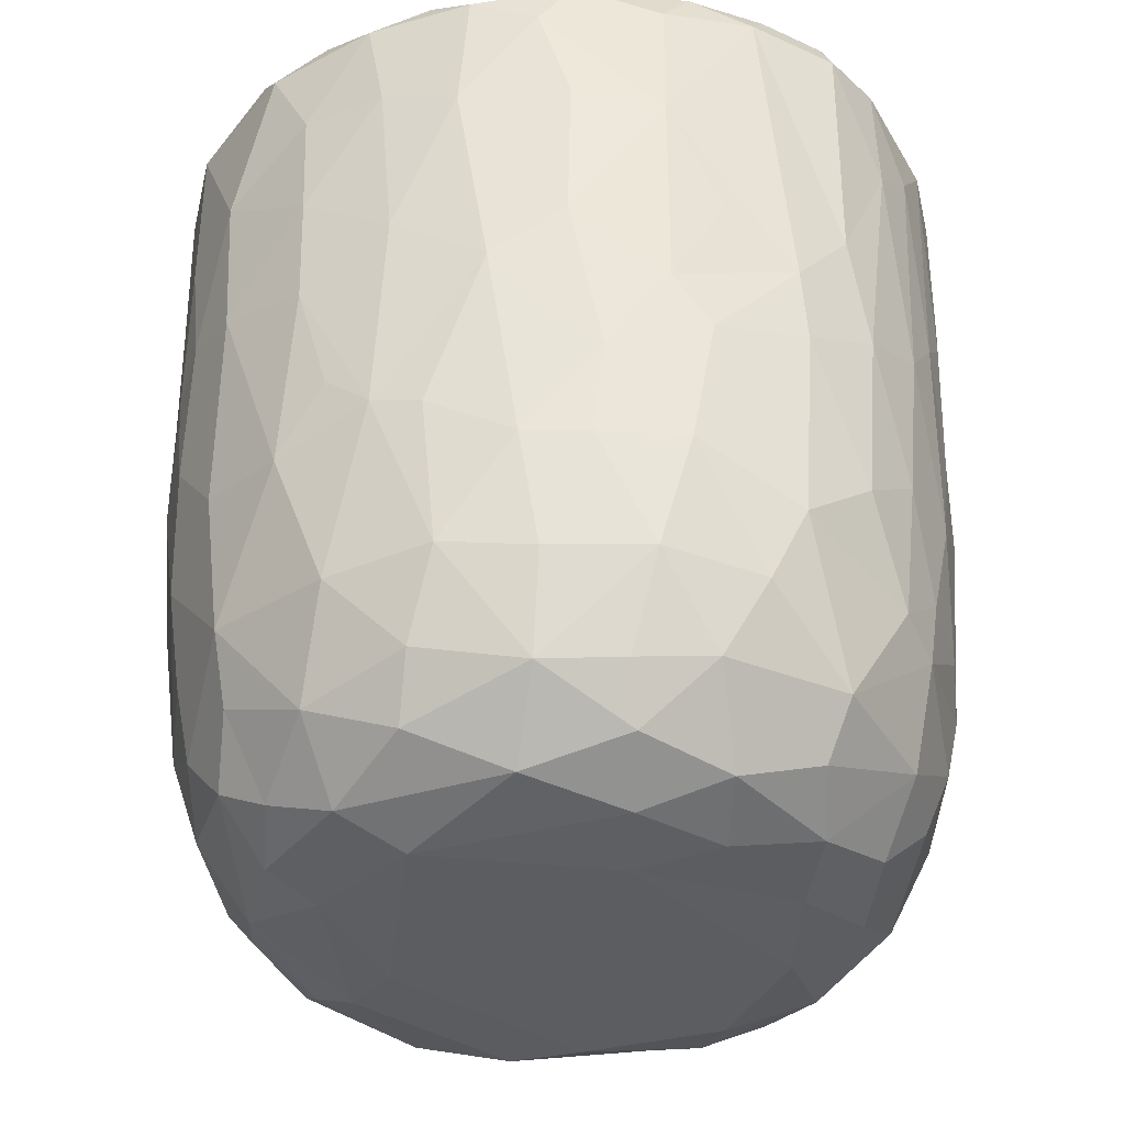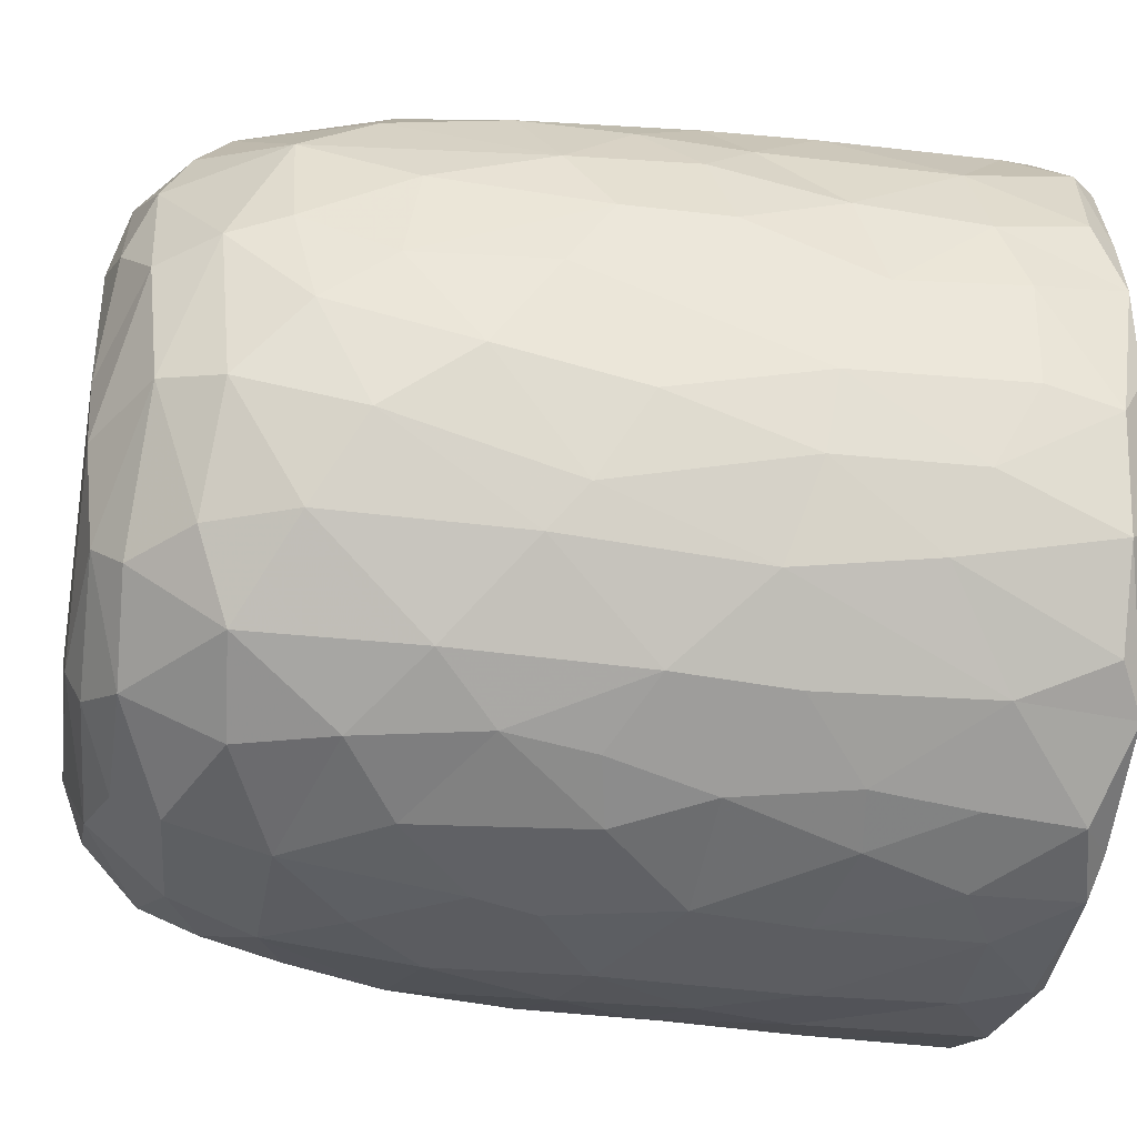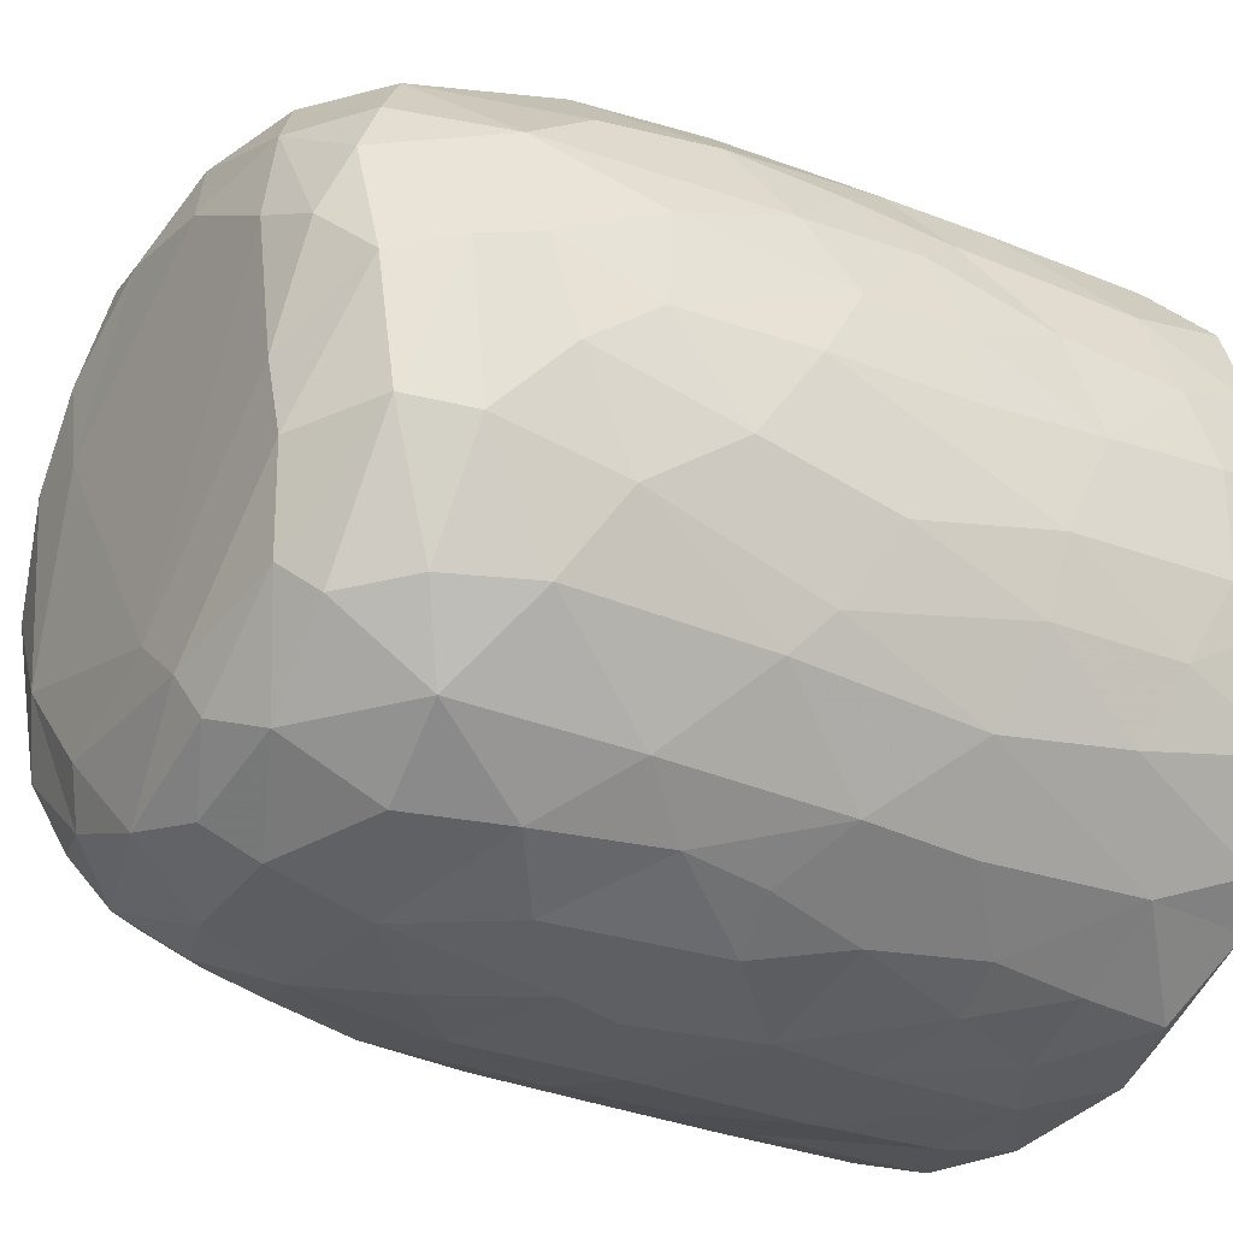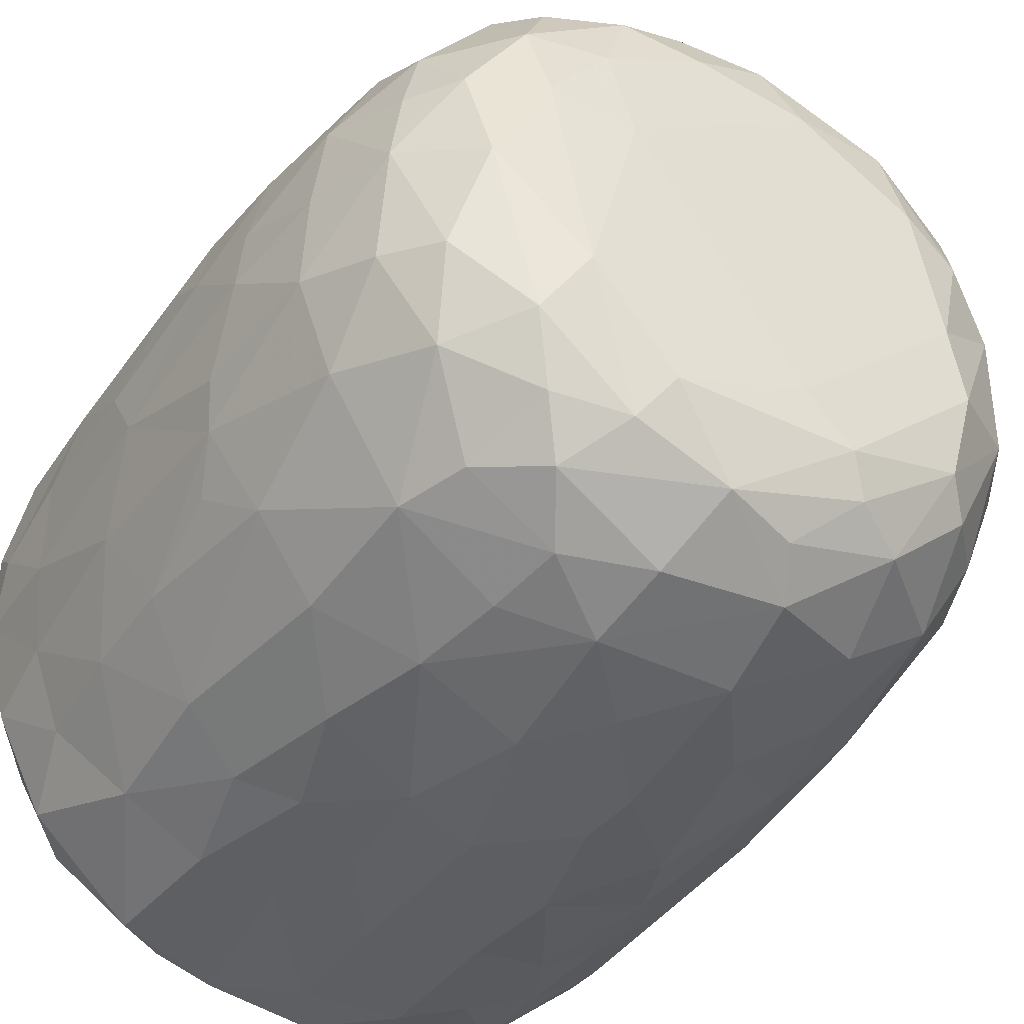
<metadata>
{"format":"obj","ext":"obj","renderer":"f3d","projection":"perspective","resolution":1024,"background":"white","views":[{"elev":-36.8,"azim":-83.2,"up":"+Y"},{"elev":-34.5,"azim":81.0,"up":"+Z"},{"elev":-27.8,"azim":57.4,"up":"+Z"},{"elev":-40.2,"azim":-30.9,"up":"+Z"}]}
</metadata>
<code>
v 0.1367 -0.05998 -0.9038
v 0.1607 -0.1935 -0.8885
v -0.06533 0.07844 -0.919
v 0.2042 0.2177 -0.9065
v 0.1724 0.4605 -0.9071
v -0.08543 0.5112 -0.918
v -0.2263 0.3128 -0.8932
v 0.1653 0.8131 -0.9063
v -0.08762 0.8187 -0.9108
v -0.3112 0.5312 -0.8706
v 0.2996 0.7379 -0.8787
v -0.009156 0.9509 -0.9135
v -0.2683 0.9319 -0.89
v -0.004584 -0.4067 -0.8731
v 0.1633 -0.5706 -0.8343
v -0.162 -0.5756 -0.8382
v -0.15 -0.2469 -0.8834
v -0.4073 -0.2981 -0.81
v -0.2446 0.0289 -0.8872
v 0.3866 0.02683 -0.8491
v -0.4013 0.2296 -0.8368
v 0.3791 0.5149 -0.8527
v 0.2833 0.9776 -0.8669
v -0.05574 0.9935 -0.8773
v -0.3611 -0.5129 -0.7884
v 0.3201 -0.3533 -0.8333
v -0.4728 -0.02041 -0.7993
v 0.4717 0.2305 -0.8112
v 0.5063 0.4961 -0.7896
v -0.4731 0.5762 -0.8133
v 0.4812 0.7235 -0.8034
v -0.497 0.9228 -0.8069
v 0.4677 0.9292 -0.8135
v -0.3836 0.9924 -0.8087
v 0.3696 0.9938 -0.8069
v -0.1326 -0.7628 -0.7786
v 0.1498 -0.7838 -0.7682
v -0.3257 -0.6859 -0.7598
v 0.4778 -0.4716 -0.7488
v 0.539 -0.1944 -0.7487
v -0.6159 -0.2106 -0.6861
v 0.5215 -0.001339 -0.7713
v -0.529 0.3021 -0.7751
v 0.6639 0.7415 -0.6706
v 0.3907 -0.6776 -0.7347
v -0.5963 -0.5388 -0.6522
v 0.6541 0.3523 -0.6809
v -0.6579 0.5967 -0.6896
v 0.6272 0.9968 -0.6679
v -0.1474 0.9709 -0.6788
v -0.2969 -0.9381 -0.5828
v -0.4021 -0.8155 -0.6666
v -0.07133 -0.9318 -0.6638
v 0.09663 -0.8845 -0.6962
v 0.3619 -0.8852 -0.6277
v -0.5323 -0.6939 -0.6354
v 0.5811 -0.6967 -0.6077
v 0.6446 -0.3256 -0.6462
v 0.6644 0.09131 -0.6695
v -0.6715 0.2451 -0.6689
v -0.7418 0.9186 -0.5887
v -0.6547 0.9966 -0.6349
v 0.4358 0.9887 -0.5436
v 0.722 0.9411 -0.598
v 0.2401 -0.9543 -0.5772
v -0.4617 -0.8859 -0.5512
v -0.7607 -0.236 -0.5132
v 0.7929 0.2876 -0.509
v -0.7672 0.9728 -0.2578
v 0.2672 0.9754 -0.548
v 0.1971 -0.9913 -0.4875
v 0.5493 -0.8949 -0.462
v 0.7902 -0.1481 -0.475
v -0.8066 0.1823 -0.4757
v -0.7929 0.7182 -0.4937
v 0.3625 0.9975 -0.3612
v -0.2232 -0.9868 -0.4839
v -0.6555 -0.7907 -0.4476
v 0.7448 -0.5782 -0.4384
v -0.8095 0.4429 -0.4812
v 0.8193 0.5937 -0.4726
v -0.7644 0.9898 -0.4636
v 0.4883 -0.959 -0.3956
v -0.517 -0.9445 -0.3997
v 0.6672 -0.7672 -0.4403
v -0.8245 -0.08478 -0.4019
v 0.8475 0.9395 -0.4091
v -0.7714 -0.558 -0.3951
v 0.07633 -1.001 -0.3854
v -0.4235 -0.9977 -0.2637
v -0.8613 -0.1784 -0.2991
v 0.8352 -0.06765 -0.3856
v 0.8793 0.3582 -0.3074
v -0.8588 0.9292 -0.3457
v 0.8084 0.9916 -0.3574
v 0.713 -0.8681 -0.1554
v 0.8335 -0.4705 -0.2622
v 0.5331 -0.9836 -0.1852
v -0.6828 -0.8685 -0.2418
v -0.7709 -0.7369 -0.217
v -0.8871 0.2908 -0.2694
v 0.8833 0.6735 -0.3053
v -0.8719 0.7025 -0.305
v 0.5798 1 -0.07125
v 0.7837 -0.7364 -0.184
v -0.8434 -0.5399 -0.1573
v 0.8884 -0.2711 -0.1315
v 0.8922 0.04499 -0.2024
v 0.905 0.9344 -0.1594
v 0.07341 1.002 0.5744
v -0.9112 0.9354 -0.1044
v -0.8625 0.9841 -0.2021
v 0.4916 -0.9908 -0.01323
v -0.6278 -0.9511 -0.01767
v 0.9138 0.3858 -0.1334
v -0.9147 0.6335 -0.1264
v 0.874 0.9877 -0.05887
v -0.8805 -0.2056 -0.1837
v -0.9153 0.1571 -0.05268
v 0.9163 0.7743 -0.1227
v -0.3107 -1 0.1697
v -0.7772 -0.7911 0.0334
v 0.8417 -0.5873 -0.02759
v -0.8871 -0.307 0.01382
v -0.8715 0.9979 0.1214
v 0.4257 -0.9904 0.3128
v 0.9014 -0.1286 0.07362
v 0.9163 0.4959 0.09242
v 0.5188 1.041 0.05722
v -0.5075 -0.9862 0.2011
v 0.7789 -0.766 0.1546
v 0.8687 -0.4326 0.08011
v 0.9077 0.2139 0.07549
v -0.9132 0.2745 0.1186
v -0.9178 0.8658 0.05233
v 0.4922 1.013 0.2721
v 0.692 -0.895 0.127
v -0.6644 -0.8976 0.2239
v -0.8442 -0.567 0.05255
v 0.8121 -0.636 0.1904
v -0.9129 0.63 0.1246
v -0.9034 0.9663 0.1328
v 0.9139 0.7784 0.1164
v 0.5682 -0.9585 0.2469
v -0.8731 -0.3104 0.1635
v -0.8877 -0.09692 0.1904
v 0.894 0.9769 0.1439
v 0.6851 0.9771 0.1861
v -0.7474 -0.781 0.2203
v -0.8117 -0.5633 0.2866
v 0.8828 -0.025 0.2397
v 0.8303 -0.3945 0.3069
v -0.8637 0.1025 0.3305
v 0.8881 0.2093 0.2353
v 0.8827 0.7228 0.2855
v 0.8668 0.4429 0.3213
v -0.8723 0.5916 0.3302
v -0.8698 0.8925 0.3306
v 0.8179 0.9905 0.3216
v -0.8253 -0.3047 0.3618
v 0.8622 0.9265 0.3314
v 0.5077 0.9975 0.3671
v -0.3688 -0.9925 0.3716
v 0.6 -0.8977 0.3918
v -0.7015 -0.7622 0.3951
v -0.5378 -0.9359 0.4042
v 0.1477 -0.9925 0.4737
v 0.7379 -0.6407 0.4365
v 0.8285 -0.1232 0.3992
v -0.83 -0.02034 0.413
v 0.8261 0.1618 0.4193
v -0.8196 0.9822 0.3871
v -0.1211 -0.9877 0.514
v -0.8173 0.3249 0.4461
v 0.8043 0.696 0.4836
v 0.3949 -0.9492 0.518
v -0.7064 -0.5861 0.4987
v 0.6948 -0.4717 0.5567
v -0.7769 0.9264 0.5288
v -0.721 0.9943 0.5495
v 0.3454 1.008 0.5557
v 0.7252 0.9961 0.5372
v -0.2943 -0.9501 0.5695
v 0.5643 -0.8348 0.5221
v 0.7147 -0.2047 0.5851
v 0.7577 0.03516 0.5427
v -0.7301 0.1998 0.5955
v 0.7794 0.2717 0.5088
v 0.7644 0.9453 0.5497
v -0.6173 0.999 0.6787
v -0.4529 -0.8709 0.5825
v -0.517 -0.749 0.642
v -0.6942 -0.4148 0.5798
v 0.4668 0.9721 0.5119
v 0.07936 -0.944 0.6329
v -0.7124 0.02951 0.6073
v 0.6716 0.1897 0.6534
v 0.6946 0.4294 0.64
v 0.265 -0.8602 0.6912
v 0.4938 -0.7599 0.6489
v -0.1043 -0.8967 0.6853
v 0.5429 -0.4327 0.713
v -0.6395 0.9291 0.7051
v -0.6302 0.365 0.7017
v 0.6795 0.8226 0.6546
v 0.3113 0.9044 0.6197
v 0.5189 0.988 0.7403
v -0.2309 -0.7665 0.7628
v -0.5735 -0.282 0.7128
v 0.5511 0.282 0.7585
v 0.5797 0.9233 0.7436
v 0.3943 -0.6516 0.7437
v -0.427 -0.4965 0.7694
v -0.5737 0.1181 0.7419
v 0.5464 -0.1168 0.7467
v -0.0166 -0.7847 0.7776
v -0.3026 -0.5412 0.8134
v -0.4372 -0.1783 0.8024
v 0.5198 0.5074 0.7788
v 0.51 0.7464 0.794
v -0.4967 0.6804 0.7987
v -0.5035 0.9427 0.7906
v -0.3555 1.001 0.8166
v 0.2467 0.9916 0.8544
v 0.1844 -0.7109 0.7871
v 0.3256 -0.434 0.8218
v 0.4542 -0.2221 0.7907
v 0.003907 -0.6294 0.8381
v -0.2985 -0.3937 0.8339
v 0.345 -0.147 0.8418
v 0.4385 0.1644 0.8177
v -0.411 0.1913 0.8331
v 0.3039 0.3678 0.8696
v 0.3635 0.5902 0.8569
v -0.3707 0.7785 0.8547
v 0.3856 0.9279 0.8419
v 0.05384 -0.4651 0.869
v -0.09046 -0.4049 0.8706
v -0.2301 -0.1491 0.875
v 0.2756 0.0344 0.8744
v -0.2864 0.3308 0.8768
v 0.2419 0.7469 0.8921
v -0.2178 0.9437 0.8949
v -0.1281 0.9978 0.8824
v 0.06362 0.03343 0.9063
v -0.08916 0.1436 0.8979
v 0.04444 0.2811 0.906
v -0.1458 0.4478 0.9041
v 0.1729 0.5709 0.8993
v 0.2088 0.9249 0.8972
v -0.04964 0.928 0.914
v 0.01605 0.6357 0.9153
f 1 2 3
f 1 3 4
f 3 5 4
f 3 6 5
f 7 6 3
f 6 8 5
f 9 6 10
f 6 9 8
f 11 5 8
f 8 9 12
f 9 13 12
f 14 2 15
f 16 17 14
f 14 17 2
f 17 18 19
f 19 3 17
f 17 3 2
f 2 1 20
f 20 1 4
f 19 21 7
f 7 3 19
f 5 22 4
f 10 6 7
f 11 22 5
f 10 13 9
f 8 12 23
f 8 23 11
f 24 12 13
f 12 24 23
f 16 14 15
f 25 18 16
f 15 2 26
f 18 17 16
f 2 20 26
f 27 19 18
f 27 21 19
f 20 4 28
f 4 22 28
f 21 10 7
f 29 28 22
f 30 10 21
f 31 22 11
f 30 13 10
f 32 13 30
f 11 33 31
f 23 33 11
f 34 13 32
f 34 24 13
f 35 33 23
f 24 35 23
f 36 16 37
f 16 15 37
f 38 16 36
f 38 25 16
f 39 26 40
f 27 18 41
f 26 20 40
f 20 42 40
f 20 28 42
f 27 43 21
f 30 21 43
f 31 29 22
f 29 31 44
f 37 15 45
f 25 38 46
f 39 45 15
f 26 39 15
f 29 47 28
f 30 43 48
f 47 29 44
f 48 32 30
f 31 33 44
f 44 33 49
f 49 33 35
f 34 50 24
f 51 52 53
f 52 36 53
f 53 36 37
f 53 37 54
f 52 38 36
f 37 45 55
f 46 38 56
f 57 45 39
f 18 25 46
f 58 39 40
f 42 28 59
f 60 43 27
f 59 28 47
f 61 32 48
f 32 62 34
f 63 49 35
f 37 55 54
f 57 55 45
f 52 56 38
f 39 58 57
f 18 46 41
f 59 40 42
f 41 60 27
f 48 43 60
f 64 44 49
f 62 32 61
f 62 50 34
f 54 65 53
f 55 65 54
f 66 56 52
f 40 59 58
f 41 67 60
f 59 47 68
f 68 47 44
f 62 69 50
f 50 70 24
f 70 35 24
f 35 70 63
f 65 71 53
f 66 52 51
f 57 72 55
f 41 46 67
f 73 58 59
f 60 67 74
f 75 61 48
f 76 70 50
f 77 51 53
f 78 56 66
f 46 56 78
f 58 79 57
f 58 73 79
f 73 59 68
f 48 80 75
f 44 81 68
f 44 64 81
f 62 61 82
f 82 69 62
f 50 69 76
f 77 53 71
f 55 83 65
f 72 83 55
f 66 84 78
f 85 72 57
f 86 74 67
f 80 48 60
f 80 60 74
f 64 87 81
f 49 87 64
f 84 66 51
f 78 88 46
f 88 67 46
f 89 77 71
f 51 90 84
f 90 51 77
f 83 71 65
f 79 85 57
f 91 86 67
f 73 68 92
f 68 81 93
f 94 61 75
f 61 94 82
f 70 76 63
f 87 49 95
f 96 72 85
f 73 97 79
f 68 93 92
f 98 89 71
f 78 84 99
f 78 100 88
f 91 67 88
f 92 97 73
f 91 74 86
f 80 74 101
f 102 93 81
f 80 103 75
f 87 102 81
f 76 104 63
f 83 98 71
f 96 83 72
f 96 85 105
f 85 79 105
f 79 97 105
f 106 91 88
f 92 107 97
f 91 101 74
f 93 108 92
f 80 101 103
f 103 94 75
f 87 109 102
f 110 76 69
f 63 104 49
f 98 83 96
f 99 100 78
f 106 88 100
f 92 108 107
f 111 94 103
f 82 94 112
f 89 90 77
f 113 89 98
f 99 84 114
f 102 115 93
f 103 101 116
f 95 117 87
f 117 109 87
f 112 69 82
f 91 106 118
f 119 91 118
f 119 101 91
f 115 108 93
f 109 120 102
f 111 112 94
f 49 104 95
f 104 117 95
f 114 84 90
f 116 101 119
f 115 102 120
f 103 116 111
f 89 121 90
f 99 122 100
f 97 123 105
f 97 107 123
f 118 106 124
f 111 125 112
f 126 121 89
f 113 126 89
f 122 99 114
f 122 106 100
f 108 127 107
f 124 119 118
f 120 128 115
f 125 69 112
f 129 117 104
f 90 130 114
f 131 96 105
f 107 132 123
f 115 127 108
f 115 133 127
f 134 116 119
f 135 111 116
f 110 136 76
f 136 104 76
f 121 130 90
f 113 98 137
f 96 137 98
f 122 114 138
f 105 123 131
f 106 122 139
f 139 124 106
f 132 140 123
f 141 116 134
f 141 135 116
f 142 111 135
f 109 143 120
f 111 142 125
f 136 129 104
f 144 113 137
f 96 131 137
f 140 131 123
f 145 124 139
f 107 127 132
f 128 133 115
f 138 114 130
f 146 124 145
f 124 146 119
f 134 119 146
f 120 143 128
f 109 147 143
f 109 117 147
f 148 117 129
f 138 149 122
f 122 150 139
f 127 151 132
f 133 151 127
f 148 147 117
f 126 113 144
f 150 122 149
f 145 139 150
f 132 152 140
f 152 132 151
f 153 134 146
f 133 154 151
f 147 155 143
f 136 148 129
f 154 128 156
f 133 128 154
f 157 141 134
f 156 128 155
f 155 128 143
f 157 135 141
f 158 142 135
f 148 159 147
f 160 145 150
f 157 134 153
f 158 135 157
f 147 161 155
f 136 162 148
f 163 130 121
f 164 144 137
f 138 165 149
f 164 137 131
f 165 150 149
f 160 146 145
f 159 161 147
f 125 110 69
f 162 159 148
f 163 166 130
f 167 121 126
f 138 130 166
f 168 164 131
f 168 131 140
f 151 169 152
f 170 146 160
f 153 146 170
f 154 156 171
f 172 142 158
f 142 172 125
f 173 163 121
f 152 168 140
f 154 171 151
f 174 157 153
f 175 156 155
f 175 155 161
f 176 167 126
f 176 126 144
f 164 176 144
f 165 138 166
f 177 150 165
f 169 168 152
f 169 178 168
f 151 171 169
f 179 158 157
f 172 180 125
f 181 136 110
f 162 182 159
f 167 173 121
f 183 166 163
f 164 168 184
f 177 160 150
f 178 169 185
f 186 169 171
f 153 170 187
f 153 187 174
f 156 188 171
f 175 188 156
f 161 189 175
f 189 159 182
f 189 161 159
f 180 190 125
f 181 162 136
f 163 173 183
f 166 183 191
f 184 176 164
f 166 192 165
f 191 192 166
f 193 160 177
f 185 169 186
f 171 188 186
f 179 172 158
f 172 179 180
f 190 110 125
f 194 182 162
f 181 194 162
f 195 167 176
f 177 165 192
f 193 170 160
f 170 196 187
f 197 186 188
f 198 188 175
f 179 157 187
f 187 157 174
f 195 173 167
f 199 195 176
f 168 200 184
f 193 177 192
f 200 168 178
f 196 170 193
f 173 201 183
f 184 199 176
f 178 185 202
f 186 197 185
f 188 198 197
f 203 179 204
f 189 205 175
f 203 180 179
f 110 206 181
f 181 206 194
f 194 207 182
f 201 173 195
f 183 208 191
f 208 183 201
f 184 200 199
f 202 200 178
f 196 193 209
f 197 198 210
f 179 187 204
f 198 175 205
f 203 190 180
f 189 182 211
f 208 192 191
f 199 200 212
f 200 202 212
f 192 213 193
f 193 213 209
f 214 196 209
f 185 197 215
f 187 196 214
f 189 211 205
f 182 207 211
f 195 216 201
f 195 199 216
f 217 213 192
f 209 213 218
f 185 215 202
f 209 218 214
f 197 210 215
f 214 204 187
f 219 198 220
f 205 220 198
f 203 204 221
f 211 220 205
f 190 203 222
f 190 223 110
f 224 194 206
f 201 216 208
f 225 216 199
f 217 192 208
f 212 225 199
f 225 212 226
f 202 226 212
f 226 202 227
f 215 227 202
f 214 221 204
f 198 219 210
f 222 203 221
f 223 190 222
f 224 207 194
f 228 208 216
f 225 228 216
f 217 208 228
f 213 217 229
f 213 229 218
f 230 227 231
f 215 231 227
f 232 214 218
f 210 231 215
f 221 214 232
f 210 219 233
f 220 234 219
f 221 235 222
f 236 220 211
f 207 224 236
f 207 236 211
f 110 224 206
f 225 226 228
f 237 228 226
f 237 217 228
f 238 229 217
f 238 217 237
f 230 237 226
f 229 238 239
f 227 230 226
f 229 239 218
f 240 230 231
f 232 218 239
f 210 233 231
f 235 232 241
f 235 221 232
f 219 234 233
f 220 242 234
f 235 243 222
f 243 223 222
f 243 244 223
f 223 244 110
f 244 224 110
f 245 238 237
f 239 238 245
f 240 245 237
f 240 237 230
f 246 239 245
f 241 232 239
f 241 239 246
f 233 247 245
f 233 245 240
f 231 233 240
f 248 241 246
f 248 243 241
f 234 249 233
f 243 235 241
f 242 249 234
f 250 242 220
f 220 236 250
f 224 250 236
f 244 243 251
f 244 251 250
f 224 244 250
f 247 246 245
f 248 246 247
f 252 248 247
f 252 247 249
f 233 249 247
f 243 248 252
f 251 243 252
f 252 249 242
f 251 252 242
f 250 251 242

</code>
